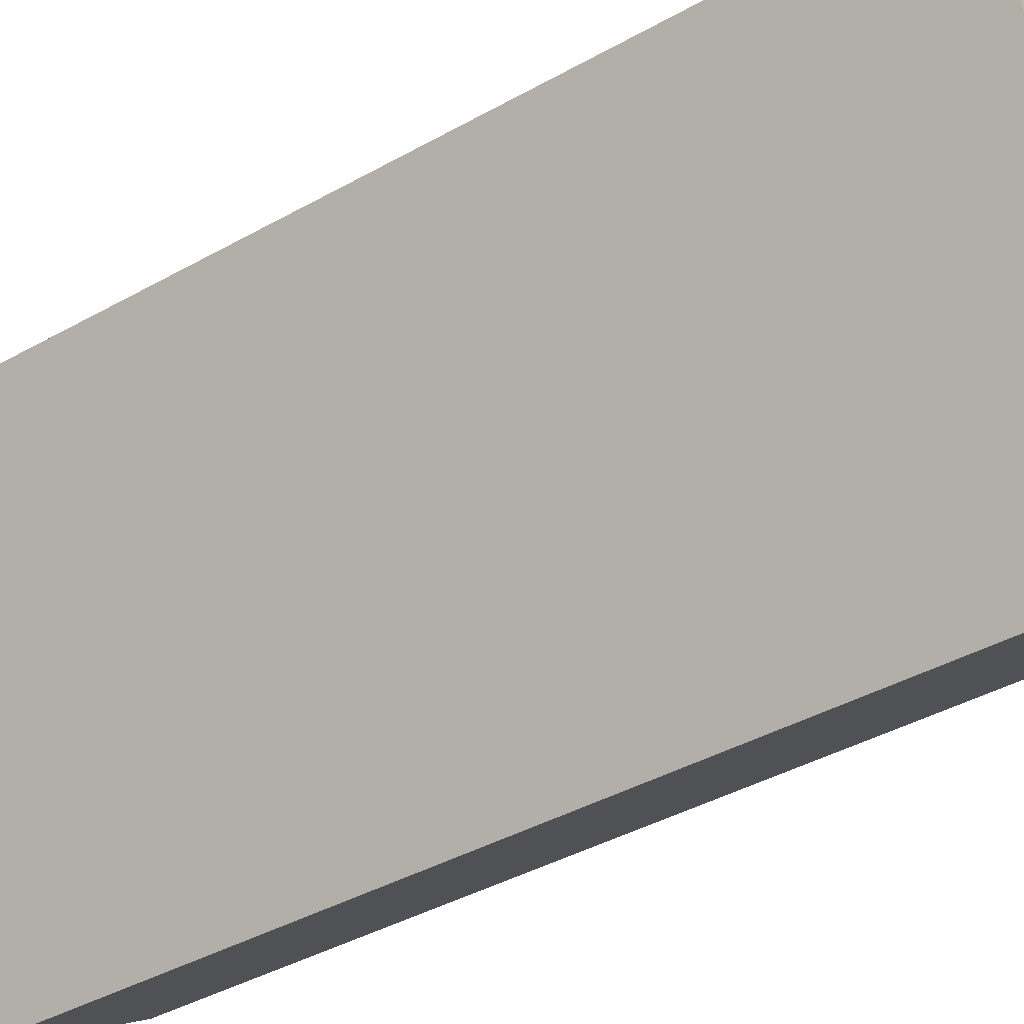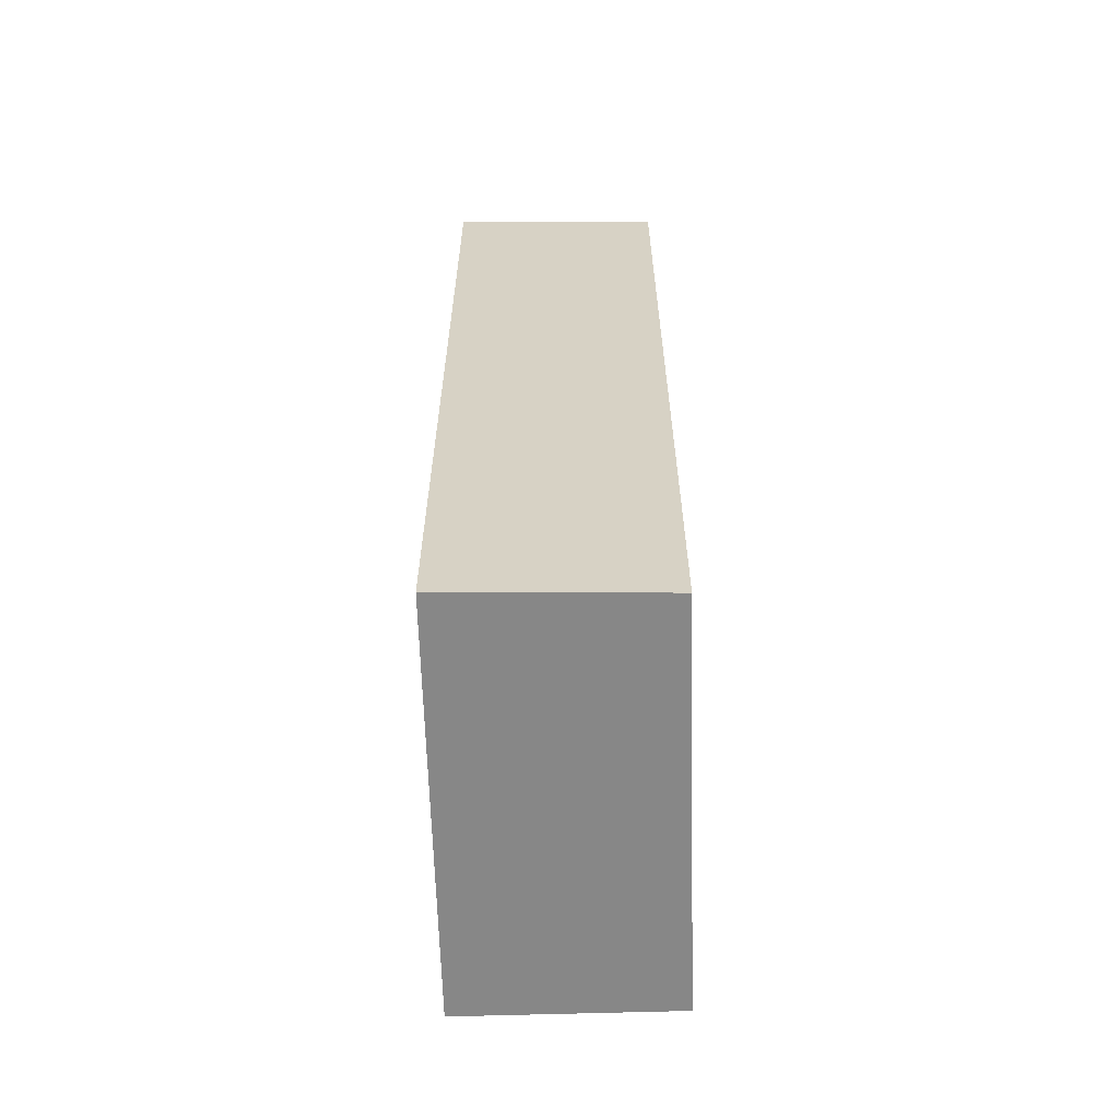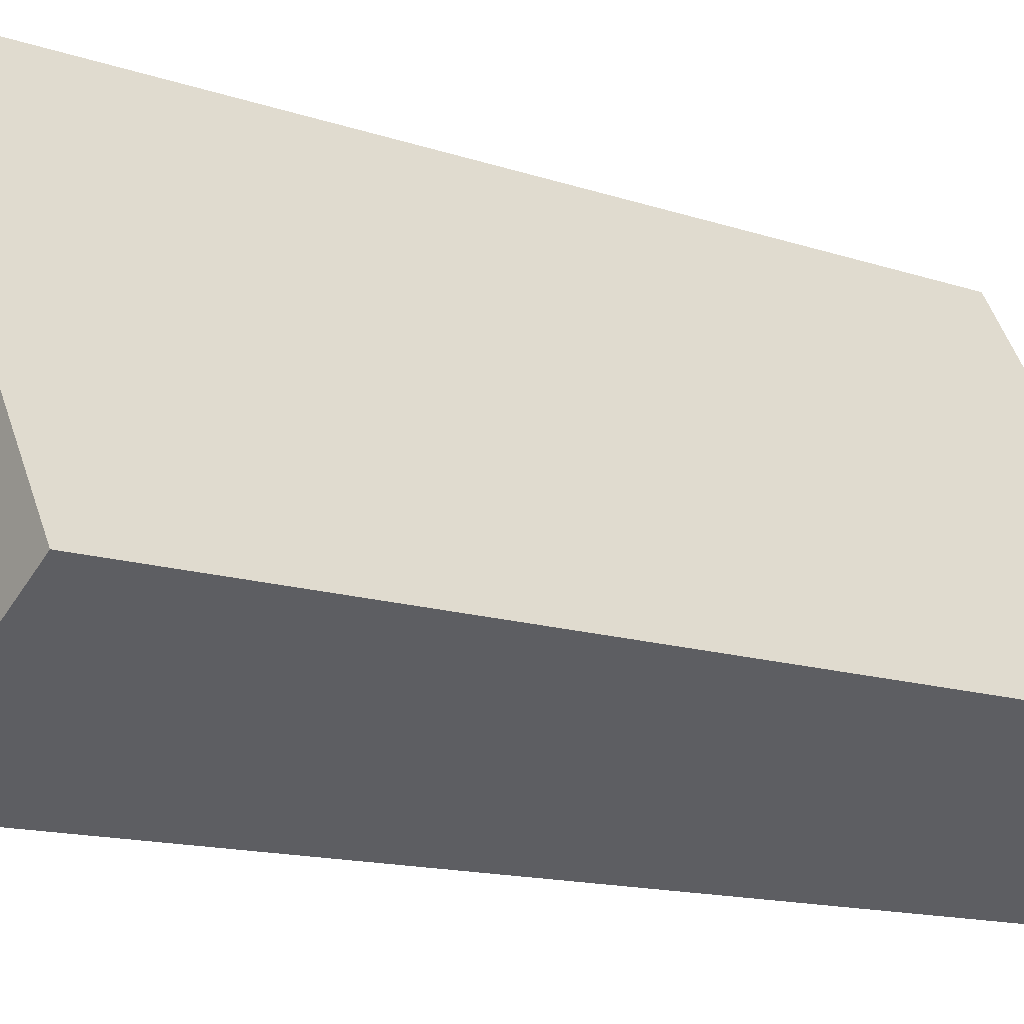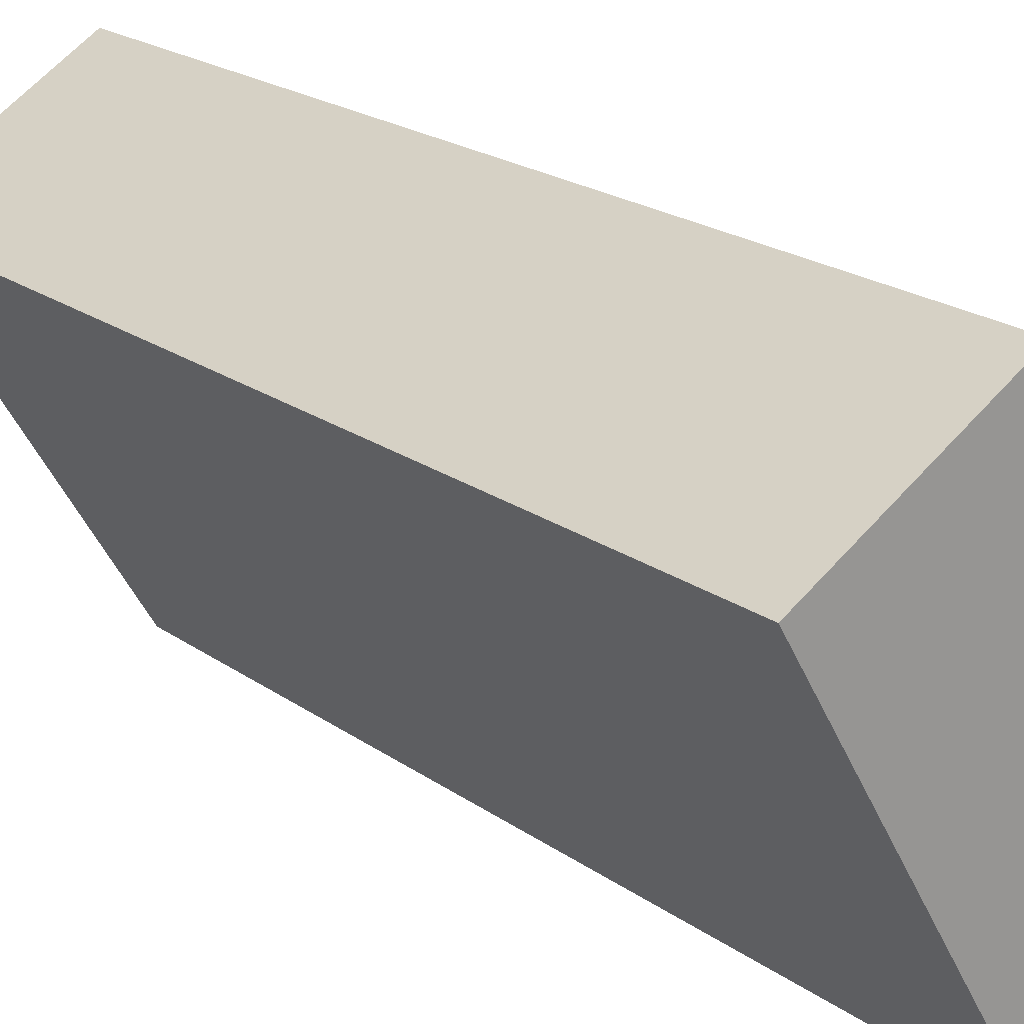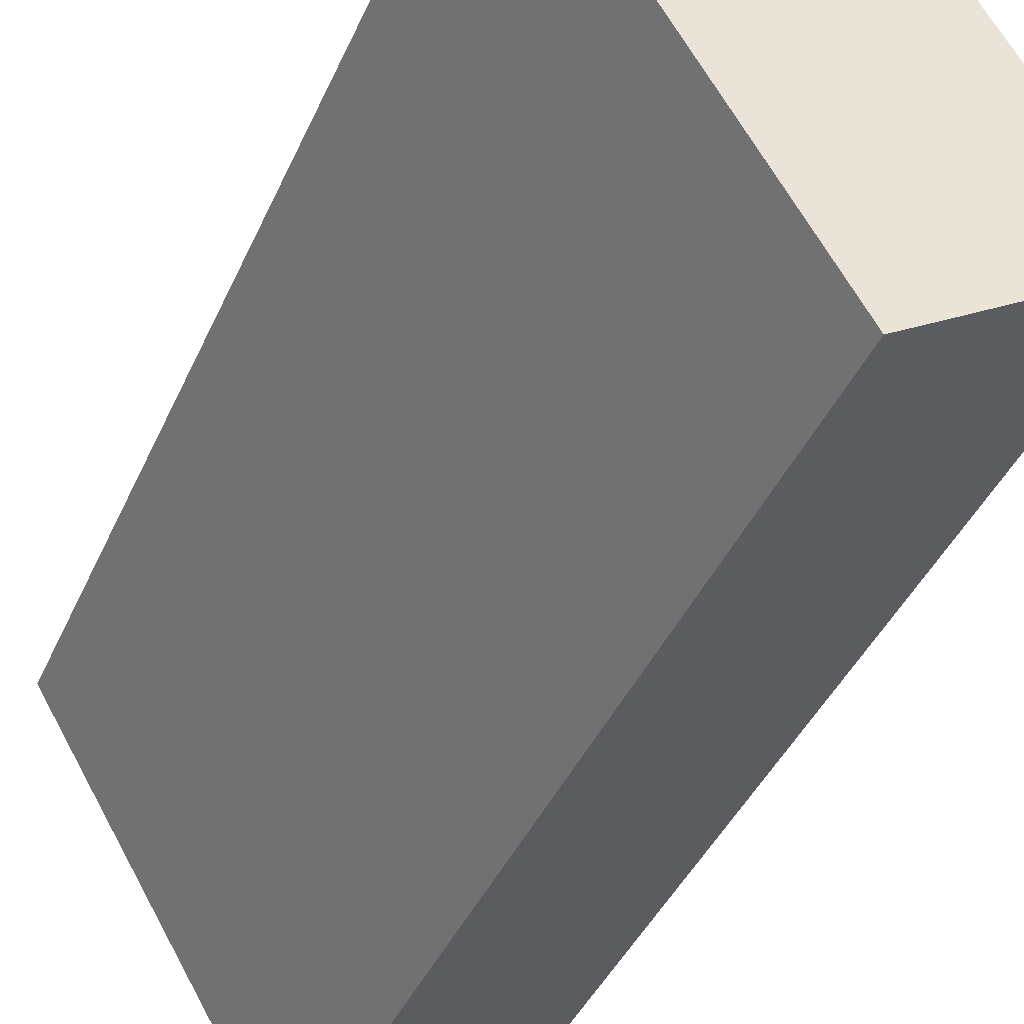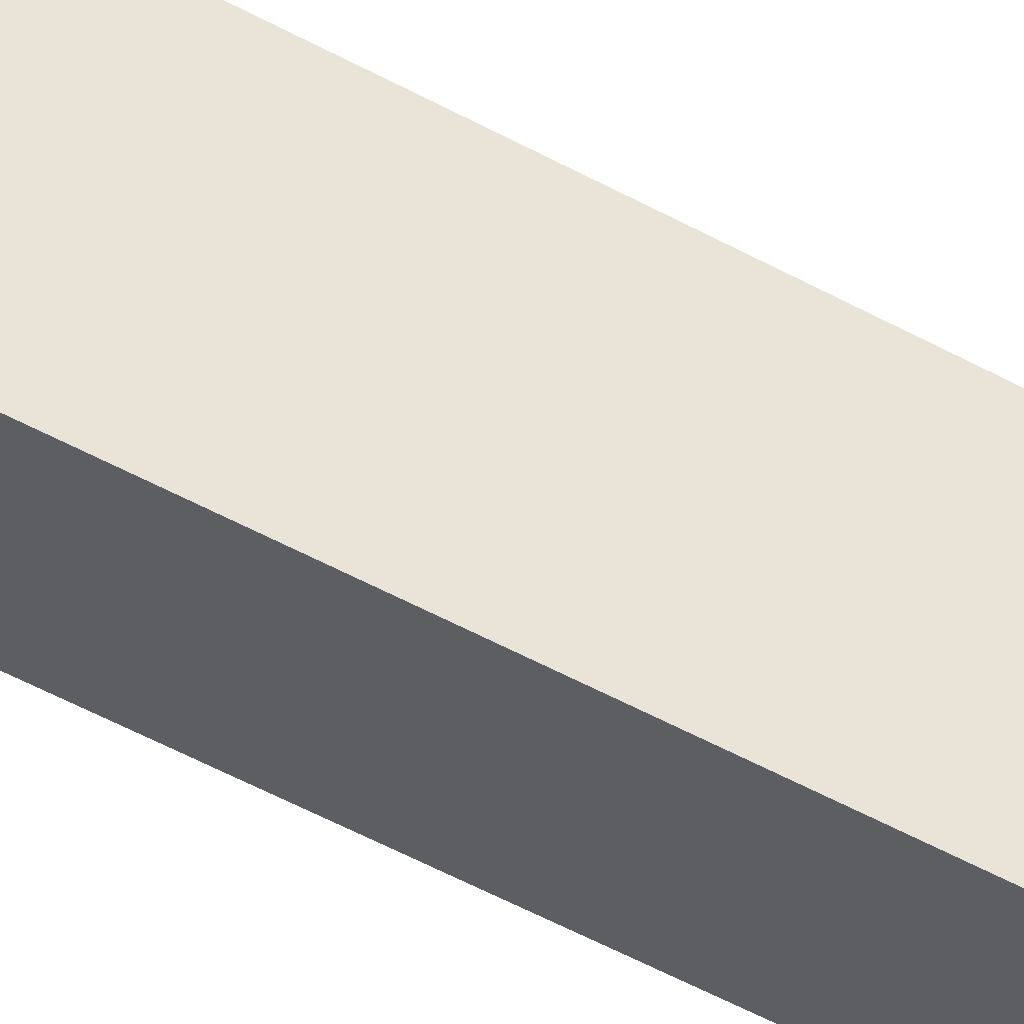
<metadata>
{"format":"obj","ext":"obj","renderer":"f3d","projection":"perspective","resolution":1024,"background":"white","views":[{"elev":-39.5,"azim":125.2,"up":"+Z"},{"elev":-62.6,"azim":-147.9,"up":"+Y"},{"elev":-13.0,"azim":-128.7,"up":"+Z"},{"elev":21.1,"azim":141.3,"up":"+Z"},{"elev":-40.1,"azim":158.0,"up":"+Z"},{"elev":-74.6,"azim":64.0,"up":"+Z"}]}
</metadata>
<code>
v  3.852 8.898 2.41
v  0 8.898 5.448e-16
v  2.037 8.898 3.474
v  1.773 8.898 -1.12
v  1.446 8.898 -0.915
v  0 0 0
v  2.037 -2.127e-16 3.474
v  3.852 -1.476e-16 2.41
v  1.773 6.858e-17 -1.12
v  1.446 5.603e-17 -0.915
g defaultobject
f 1 2 3
f 2 1 4
f 2 4 5
f 6 3 2
f 3 6 7
f 7 1 3
f 1 7 8
f 8 4 1
f 4 8 9
f 5 6 2
f 6 5 4
f 6 4 10
f 10 4 9
f 6 8 7
f 8 6 10
f 8 10 9

</code>
